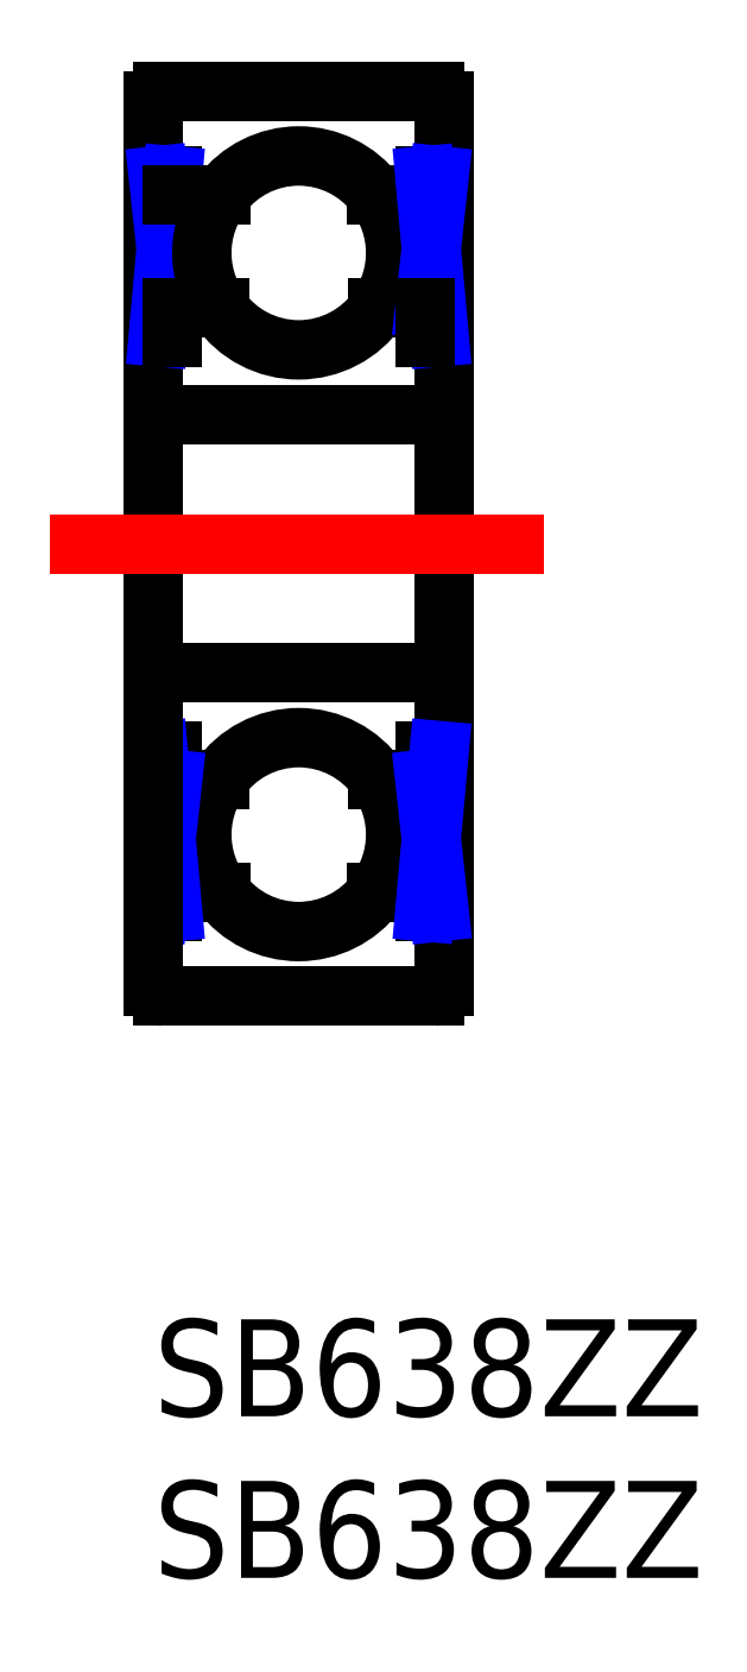
<metadata>
{"format":"dxf","ext":"dxf","renderer":"ezdxf+matplotlib","layout":"modelspace","background":"white","min_lineweight":24,"dpi":150}
</metadata>
<code>
0
SECTION
2
ENTITIES
0
INSERT
8
MSM_CONTINUOUS
2
*U6
10
0
20
0
30
0
0
INSERT
8
MSM_CONTINUOUS
2
*U7
10
0
20
0
30
0
0
LINE
8
MSM_CONTINUOUS
10
8.7
20
38
30
0
11
0.3
21
38
31
0
0
ARC
8
MSM_CONTINUOUS
10
4.5
20
33
30
0
40
3
50
214.9
51
325.1
0
ARC
8
MSM_CONTINUOUS
10
4.5
20
15
30
0
40
3
50
34.87
51
145.1
0
LINE
8
MSM_CONTINUOUS
10
0.3
20
28
30
0
11
8.7
21
28
31
0
0
LINE
8
MSM_CONTINUOUS
10
0.3
20
20
30
0
11
8.7
21
20
31
0
0
ARC
8
MSM_CONTINUOUS
10
4.5
20
33
30
0
40
3
50
36.87
51
143.1
0
ARC
8
MSM_CONTINUOUS
10
4.5
20
15
30
0
40
3
50
216.9
51
323.1
0
LINE
8
MSM_CONTINUOUS
10
8.7
20
10
30
0
11
0.3
21
10
31
0
0
LINE
8
MSM_CONTINUOUS
10
0
20
17.6
30
0
11
0.5976
21
17.6
31
0
0
LINE
8
MSM_CONTINUOUS
10
0.5976
20
17.6
30
0
11
0.5976
21
16.71
31
0
0
LINE
8
MSM_CONTINUOUS
10
2.039
20
16.71
30
0
11
0.5976
21
16.71
31
0
0
ARC
8
MSM_CONTINUOUS
10
0.3
20
10.3
30
0
40
0.3
50
180
51
270
0
LINE
8
MSM_CONTINUOUS
10
0
20
12.61
30
0
11
0.5976
21
12.61
31
0
0
LINE
8
MSM_CONTINUOUS
10
0.5976
20
12.61
30
0
11
0.5976
21
13.2
31
0
0
LINE
8
MSM_CONTINUOUS
10
0.5976
20
13.2
30
0
11
2.1
21
13.2
31
0
0
LINE
8
MSM_CONTINUOUS
10
0.5976
20
13.2
30
0
11
0.5976
21
16.71
31
0
0
ARC
8
MSM_CONTINUOUS
10
4.5
20
15
30
0
40
3
50
145.1
51
216.9
0
LINE
8
MSM_CONTINUOUS
10
0.1494
20
12.61
30
0
11
0.1494
21
17.6
31
0
0
LINE
8
MSM_NARROW
10
0.5976
20
12.61
30
0
11
0.1494
21
17.6
31
0
0
LINE
8
MSM_NARROW
10
0.1494
20
12.61
30
0
11
0.5976
21
16.71
31
0
0
LINE
8
MSM_CONTINUOUS
10
0
20
37.7
30
0
11
0
21
10.3
31
0
0
ARC
8
MSM_CONTINUOUS
10
0.3
20
28.3
30
0
40
0.3
50
180
51
270
0
LINE
8
MSM_CONTINUOUS
10
0
20
35.39
30
0
11
0.5976
21
35.39
31
0
0
LINE
8
MSM_CONTINUOUS
10
0.5976
20
34.8
30
0
11
0.5976
21
31.29
31
0
0
LINE
8
MSM_CONTINUOUS
10
0
20
30.4
30
0
11
0.5976
21
30.4
31
0
0
LINE
8
MSM_CONTINUOUS
10
0.5976
20
35.39
30
0
11
0.5976
21
34.8
31
0
0
LINE
8
MSM_CONTINUOUS
10
0.1494
20
35.39
30
0
11
0.1494
21
30.4
31
0
0
LINE
8
MSM_NARROW
10
0.5976
20
35.39
30
0
11
0.1494
21
30.4
31
0
0
LINE
8
MSM_NARROW
10
0.1494
20
35.39
30
0
11
0.5976
21
31.29
31
0
0
LINE
8
MSM_CONTINUOUS
10
0.5976
20
30.4
30
0
11
0.5976
21
31.29
31
0
0
ARC
8
MSM_CONTINUOUS
10
0.3
20
19.7
30
0
40
0.3
50
90
51
180
0
LINE
8
MSM_CONTINUOUS
10
2.039
20
31.29
30
0
11
0.5976
21
31.29
31
0
0
LINE
8
MSM_CONTINUOUS
10
0.5976
20
34.8
30
0
11
2.1
21
34.8
31
0
0
ARC
8
MSM_CONTINUOUS
10
4.5
20
33
30
0
40
3
50
143.1
51
214.9
0
ARC
8
MSM_CONTINUOUS
10
0.3
20
37.7
30
0
40
0.3
50
90
51
180
0
LINE
8
MSM_CONTINUOUS
10
8.402
20
16.71
30
0
11
6.961
21
16.71
31
0
0
LINE
8
MSM_CONTINUOUS
10
8.402
20
17.6
30
0
11
9
21
17.6
31
0
0
LINE
8
MSM_CONTINUOUS
10
8.402
20
16.71
30
0
11
8.402
21
17.6
31
0
0
LINE
8
MSM_CONTINUOUS
10
9
20
37.7
30
0
11
9
21
10.3
31
0
0
ARC
8
MSM_CONTINUOUS
10
8.7
20
10.3
30
0
40
0.3
50
270
51
0
0
LINE
8
MSM_CONTINUOUS
10
6.9
20
13.2
30
0
11
8.402
21
13.2
31
0
0
LINE
8
MSM_CONTINUOUS
10
8.402
20
12.61
30
0
11
9
21
12.61
31
0
0
LINE
8
MSM_CONTINUOUS
10
8.402
20
12.61
30
0
11
8.402
21
13.2
31
0
0
LINE
8
MSM_CONTINUOUS
10
8.402
20
16.71
30
0
11
8.402
21
13.2
31
0
0
ARC
8
MSM_CONTINUOUS
10
4.5
20
15
30
0
40
3
50
323.1
51
34.87
0
LINE
8
MSM_CONTINUOUS
10
8.851
20
17.6
30
0
11
8.851
21
12.61
31
0
0
LINE
8
MSM_NARROW
10
8.851
20
12.61
30
0
11
8.402
21
16.71
31
0
0
LINE
8
MSM_NARROW
10
8.402
20
12.61
30
0
11
8.851
21
17.6
31
0
0
LINE
8
MSM_CONTINUOUS
10
8.402
20
31.29
30
0
11
6.961
21
31.29
31
0
0
ARC
8
MSM_CONTINUOUS
10
8.7
20
28.3
30
0
40
0.3
50
270
51
0
0
LINE
8
MSM_CONTINUOUS
10
6.9
20
34.8
30
0
11
8.402
21
34.8
31
0
0
LINE
8
MSM_CONTINUOUS
10
8.402
20
31.29
30
0
11
8.402
21
34.8
31
0
0
LINE
8
MSM_CONTINUOUS
10
8.402
20
35.39
30
0
11
9
21
35.39
31
0
0
ARC
8
MSM_CONTINUOUS
10
4.5
20
33
30
0
40
3
50
325.1
51
36.87
0
LINE
8
MSM_CONTINUOUS
10
8.402
20
30.4
30
0
11
9
21
30.4
31
0
0
LINE
8
MSM_CONTINUOUS
10
8.402
20
35.39
30
0
11
8.402
21
34.8
31
0
0
LINE
8
MSM_CONTINUOUS
10
8.851
20
30.4
30
0
11
8.851
21
35.39
31
0
0
LINE
8
MSM_NARROW
10
8.851
20
35.39
30
0
11
8.402
21
31.29
31
0
0
LINE
8
MSM_NARROW
10
8.402
20
35.39
30
0
11
8.851
21
30.4
31
0
0
LINE
8
MSM_CONTINUOUS
10
8.402
20
31.29
30
0
11
8.402
21
30.4
31
0
0
ARC
8
MSM_CONTINUOUS
10
8.7
20
19.7
30
0
40
0.3
50
0
51
90
0
ARC
8
MSM_CONTINUOUS
10
8.7
20
37.7
30
0
40
0.3
50
0
51
90
0
LINE
8
MSM_CENTER
10
-3.195
20
24
30
0
11
12.08
21
24
31
0
0
ENDSEC
0
EOF

</code>
